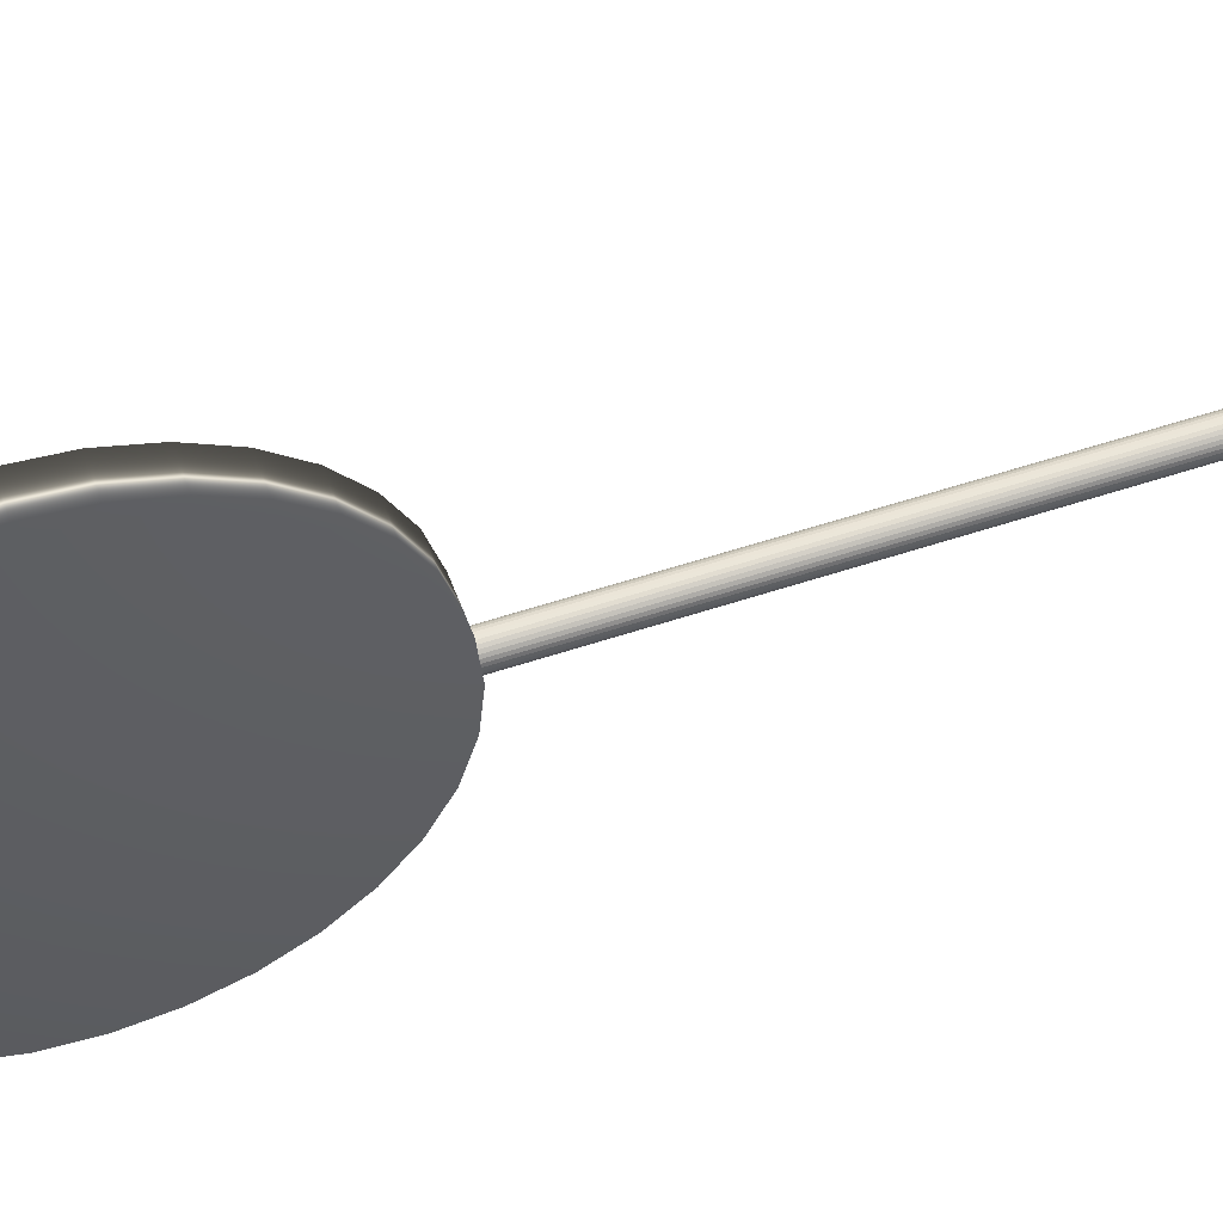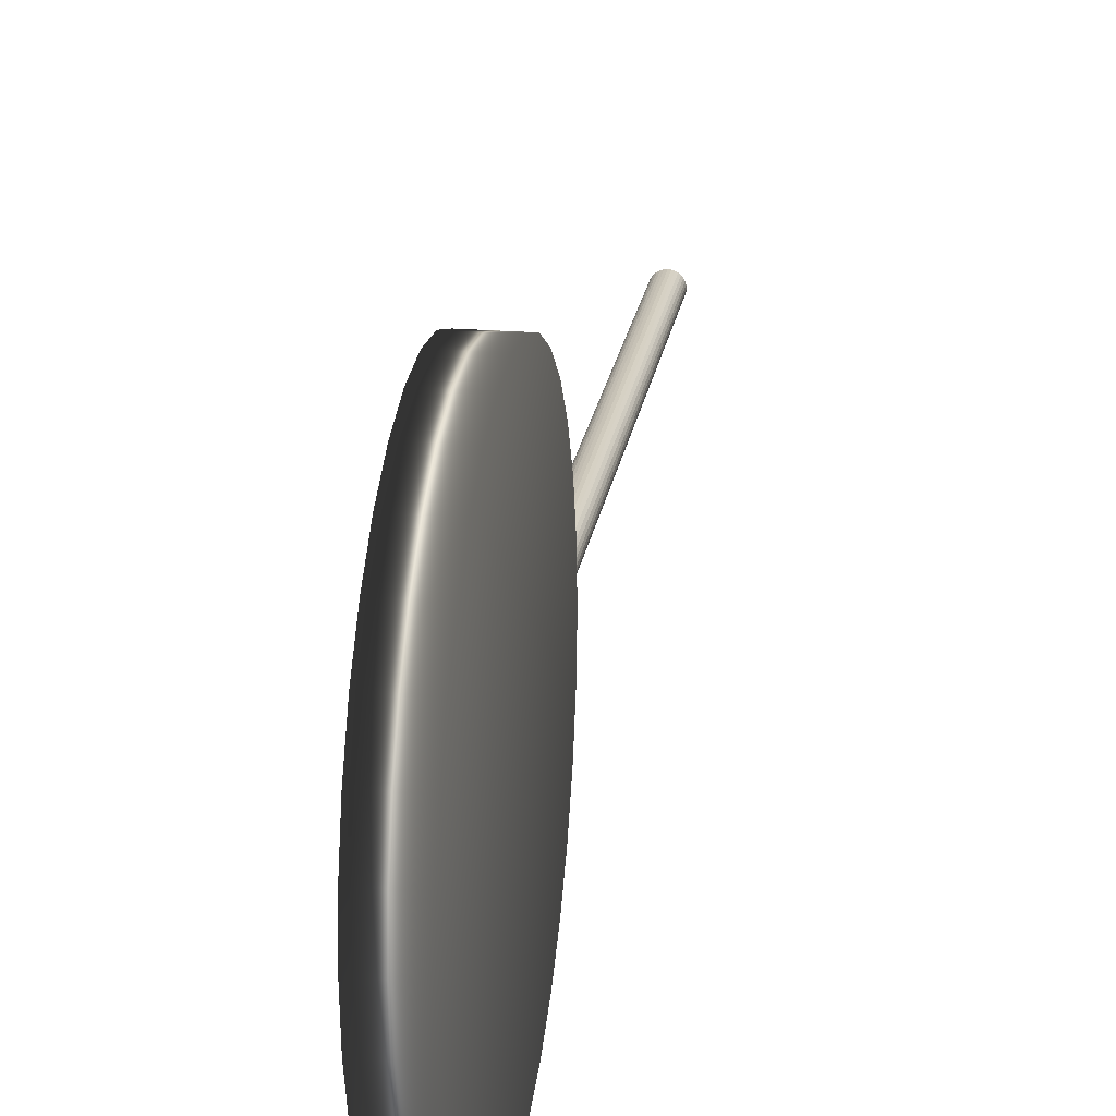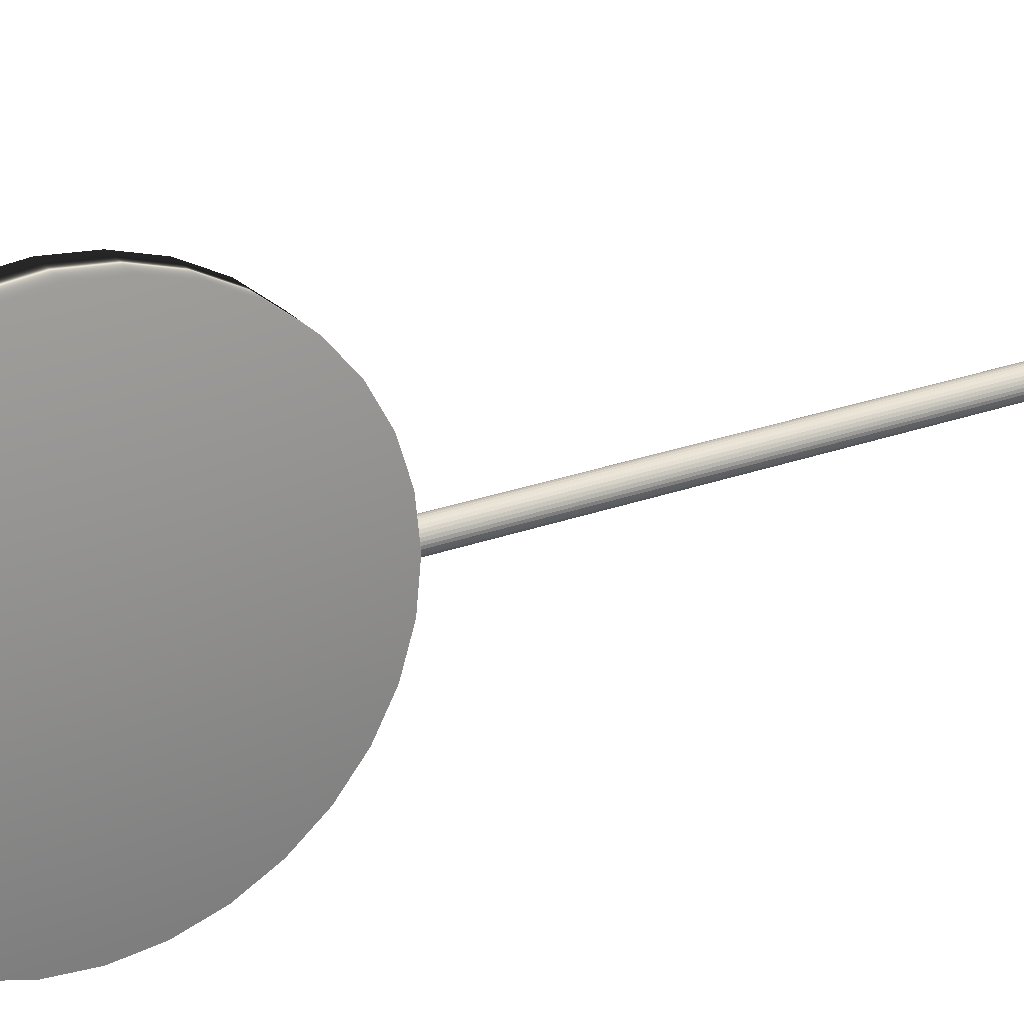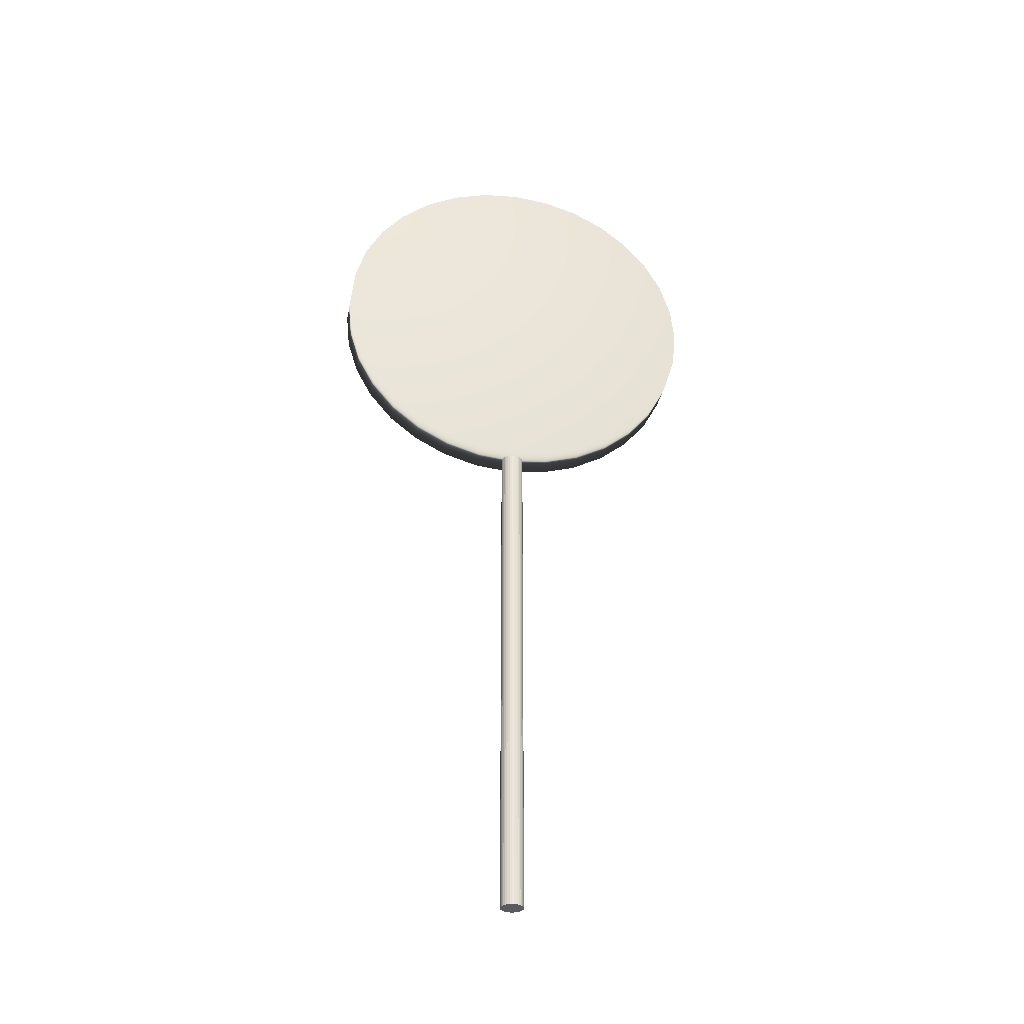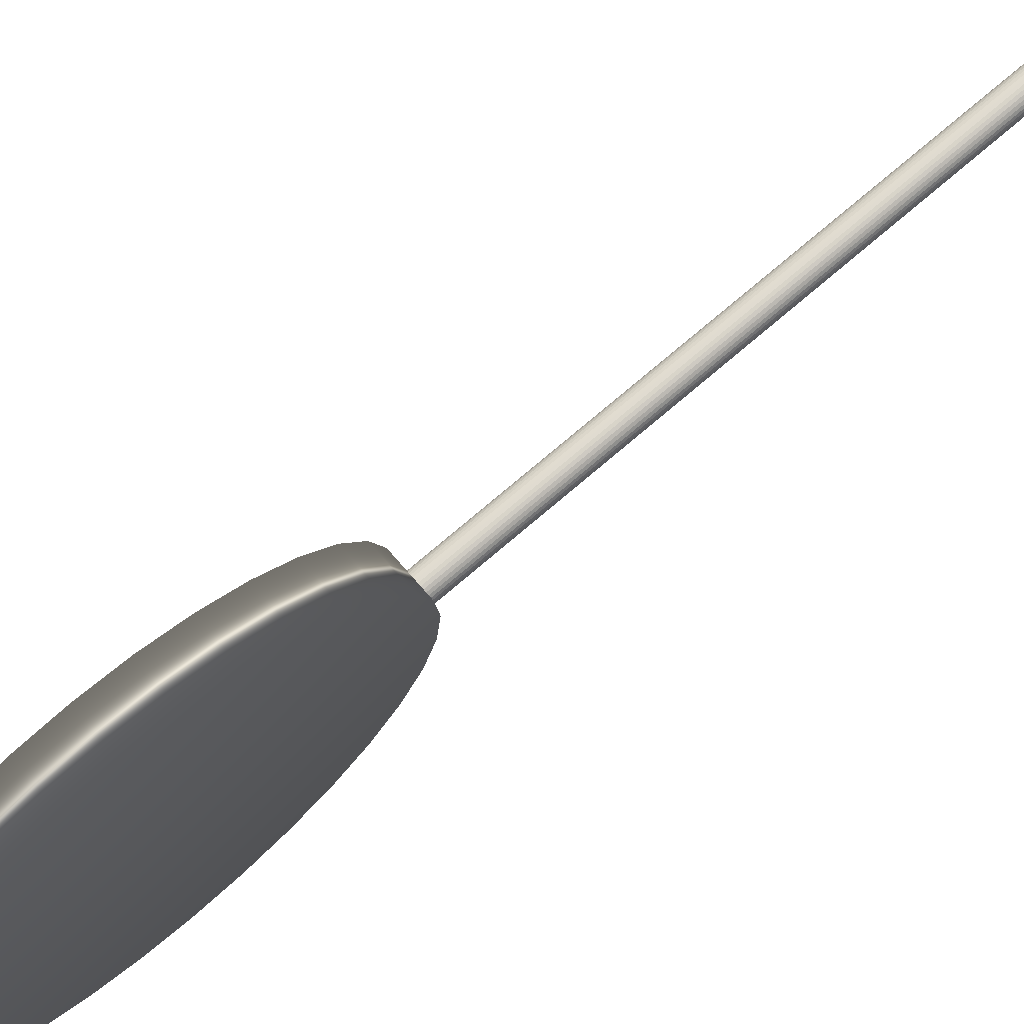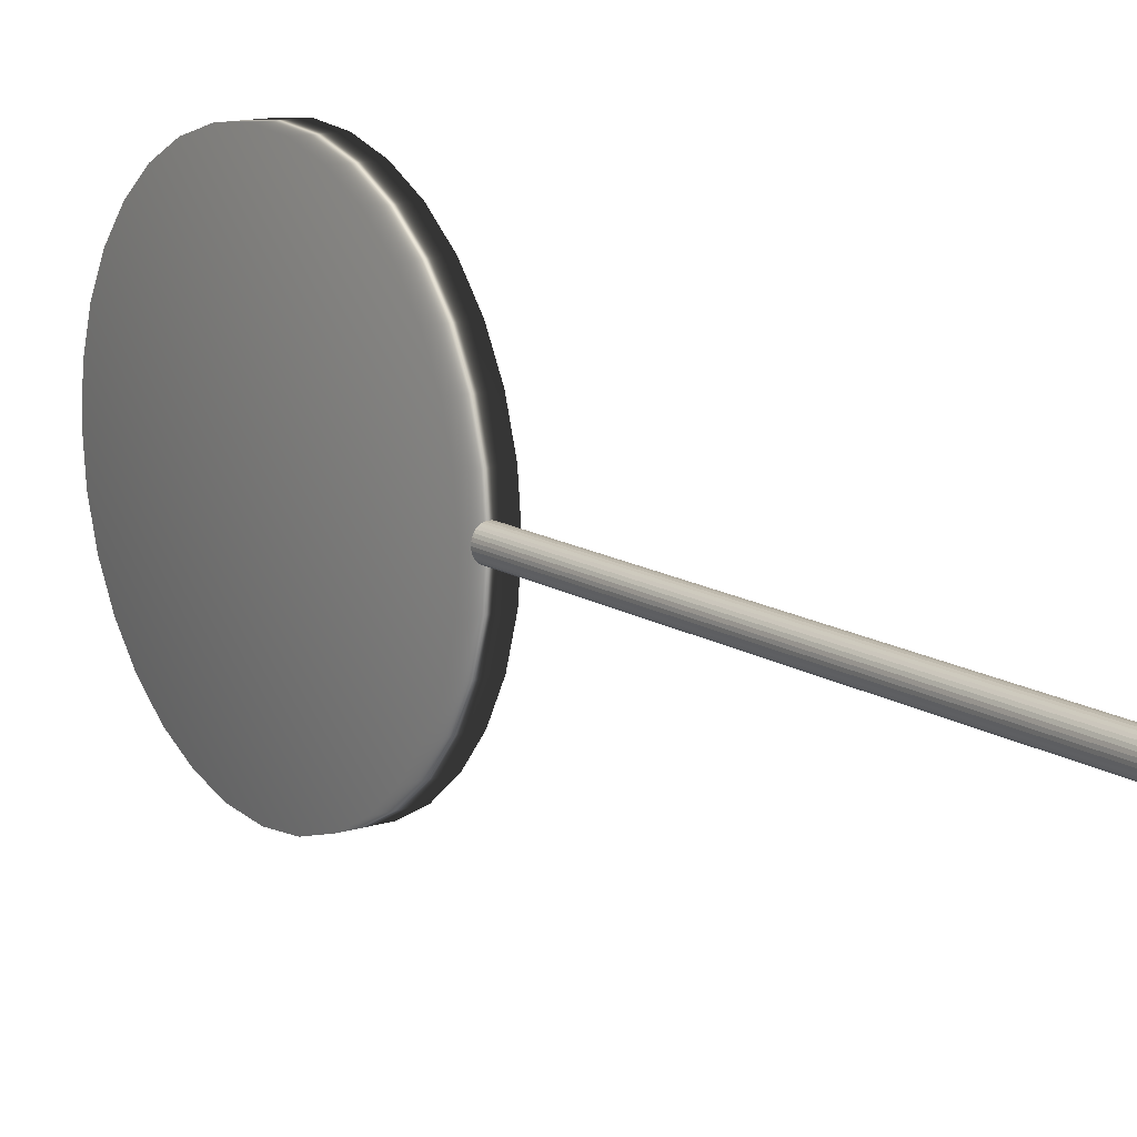
<metadata>
{"format":"obj","ext":"obj","renderer":"f3d","projection":"perspective","resolution":1024,"background":"white","views":[{"elev":53.5,"azim":-109.8,"up":"+Z"},{"elev":21.4,"azim":-171.6,"up":"+Z"},{"elev":25.4,"azim":-120.7,"up":"+Z"},{"elev":-33.4,"azim":79.2,"up":"+Y"},{"elev":72.6,"azim":-130.8,"up":"+Z"},{"elev":13.4,"azim":-35.7,"up":"+Z"}]}
</metadata>
<code>
o Cylinder
v 0 0.1452 -0.3
v 0 14.46 -0.3
v 0.05853 0.1452 -0.2942
v 0.05853 14.46 -0.2942
v 0.1148 0.1452 -0.2772
v 0.1148 14.46 -0.2772
v 0.1667 0.1452 -0.2494
v 0.1667 14.46 -0.2494
v 0.2121 0.1452 -0.2121
v 0.2121 14.46 -0.2121
v 0.2494 0.1452 -0.1667
v 0.2494 14.46 -0.1667
v 0.2772 0.1452 -0.1148
v 0.2772 14.46 -0.1148
v 0.2942 0.1452 -0.05853
v 0.2942 14.46 -0.05853
v 0.3 0.1452 0
v 0.3 14.46 0
v 0.2942 0.1452 0.05853
v 0.2942 14.46 0.05853
v 0.2772 0.1452 0.1148
v 0.2772 14.46 0.1148
v 0.2494 0.1452 0.1667
v 0.2494 14.46 0.1667
v 0.2121 0.1452 0.2121
v 0.2121 14.46 0.2121
v 0.1667 0.1452 0.2494
v 0.1667 14.46 0.2494
v 0.1148 0.1452 0.2772
v 0.1148 14.46 0.2772
v 0.05853 0.1452 0.2942
v 0.05853 14.46 0.2942
v 0 0.1452 0.3
v 0 14.46 0.3
v -0.05853 0.1452 0.2942
v -0.05853 14.46 0.2942
v -0.1148 0.1452 0.2772
v -0.1148 14.46 0.2772
v -0.1667 0.1452 0.2494
v -0.1667 14.46 0.2494
v -0.2121 0.1452 0.2121
v -0.2121 14.46 0.2121
v -0.2494 0.1452 0.1667
v -0.2494 14.46 0.1667
v -0.2772 0.1452 0.1148
v -0.2772 14.46 0.1148
v -0.2942 0.1452 0.05853
v -0.2942 14.46 0.05853
v -0.3 0.1452 0
v -0.3 14.46 0
v -0.2942 0.1452 -0.05853
v -0.2942 14.46 -0.05853
v -0.2772 0.1452 -0.1148
v -0.2772 14.46 -0.1148
v -0.2494 0.1452 -0.1667
v -0.2494 14.46 -0.1667
v -0.2121 0.1452 -0.2121
v -0.2121 14.46 -0.2121
v -0.1667 0.1452 -0.2494
v -0.1667 14.46 -0.2494
v -0.1148 0.1452 -0.2772
v -0.1148 14.46 -0.2772
v -0.05853 0.1452 -0.2942
v -0.05853 14.46 -0.2942
v 0 0.1452 -0.3
v 0 14.46 -0.3
v 0.05853 0.1452 -0.2942
v 0.05853 14.46 -0.2942
v 0.1148 0.1452 -0.2772
v 0.1148 14.46 -0.2772
v 0.1667 0.1452 -0.2494
v 0.1667 14.46 -0.2494
v 0.2121 0.1452 -0.2121
v 0.2121 14.46 -0.2121
v 0.2494 0.1452 -0.1667
v 0.2494 14.46 -0.1667
v 0.2772 0.1452 -0.1148
v 0.2772 14.46 -0.1148
v 0.2942 0.1452 -0.05853
v 0.2942 14.46 -0.05853
v 0.3 0.1452 0
v 0.3 14.46 0
v 0.2942 0.1452 0.05853
v 0.2942 14.46 0.05853
v 0.2772 0.1452 0.1148
v 0.2772 14.46 0.1148
v 0.2494 0.1452 0.1667
v 0.2494 14.46 0.1667
v 0.2121 0.1452 0.2121
v 0.2121 14.46 0.2121
v 0.1667 0.1452 0.2494
v 0.1667 14.46 0.2494
v 0.1148 0.1452 0.2772
v 0.1148 14.46 0.2772
v 0.05853 0.1452 0.2942
v 0.05853 14.46 0.2942
v 0 0.1452 0.3
v 0 14.46 0.3
v -0.05853 0.1452 0.2942
v -0.05853 14.46 0.2942
v -0.1148 0.1452 0.2772
v -0.1148 14.46 0.2772
v -0.1667 0.1452 0.2494
v -0.1667 14.46 0.2494
v -0.2121 0.1452 0.2121
v -0.2121 14.46 0.2121
v -0.2494 0.1452 0.1667
v -0.2494 14.46 0.1667
v -0.2772 0.1452 0.1148
v -0.2772 14.46 0.1148
v -0.2942 0.1452 0.05853
v -0.2942 14.46 0.05853
v -0.3 0.1452 0
v -0.3 14.46 0
v -0.2942 0.1452 -0.05853
v -0.2942 14.46 -0.05853
v -0.2772 0.1452 -0.1148
v -0.2772 14.46 -0.1148
v -0.2494 0.1452 -0.1667
v -0.2494 14.46 -0.1667
v -0.2121 0.1452 -0.2121
v -0.2121 14.46 -0.2121
v -0.1667 0.1452 -0.2494
v -0.1667 14.46 -0.2494
v -0.1148 0.1452 -0.2772
v -0.1148 14.46 -0.2772
v -0.05853 0.1452 -0.2942
v -0.05853 14.46 -0.2942
f 1 3 4 2
f 3 5 6 4
f 5 7 8 6
f 7 9 10 8
f 9 11 12 10
f 11 13 14 12
f 13 15 16 14
f 15 17 18 16
f 17 19 20 18
f 19 21 22 20
f 21 23 24 22
f 23 25 26 24
f 25 27 28 26
f 27 29 30 28
f 29 31 32 30
f 31 33 34 32
f 33 35 36 34
f 35 37 38 36
f 37 39 40 38
f 39 41 42 40
f 41 43 44 42
f 43 45 46 44
f 45 47 48 46
f 47 49 50 48
f 49 51 52 50
f 51 53 54 52
f 53 55 56 54
f 55 57 58 56
f 57 59 60 58
f 59 61 62 60
f 4 6 8 10 12 14 16 18 20 22 24 26 28 30 32 34 36 38 40 42 44 46 48 50 52 54 56 58 60 62 64 2
f 61 63 64 62
f 63 1 2 64
f 1 63 61 59 57 55 53 51 49 47 45 43 41 39 37 35 33 31 29 27 25 23 21 19 17 15 13 11 9 7 5 3
f 65 66 68 67
f 67 68 70 69
f 69 70 72 71
f 71 72 74 73
f 73 74 76 75
f 75 76 78 77
f 77 78 80 79
f 79 80 82 81
f 81 82 84 83
f 83 84 86 85
f 85 86 88 87
f 87 88 90 89
f 89 90 92 91
f 91 92 94 93
f 93 94 96 95
f 95 96 98 97
f 97 98 100 99
f 99 100 102 101
f 101 102 104 103
f 103 104 106 105
f 105 106 108 107
f 107 108 110 109
f 109 110 112 111
f 111 112 114 113
f 113 114 116 115
f 115 116 118 117
f 117 118 120 119
f 119 120 122 121
f 121 122 124 123
f 123 124 126 125
f 68 66 128 126 124 122 120 118 116 114 112 110 108 106 104 102 100 98 96 94 92 90 88 86 84 82 80 78 76 74 72 70
f 125 126 128 127
f 127 128 66 65
f 65 67 69 71 73 75 77 79 81 83 85 87 89 91 93 95 97 99 101 103 105 107 109 111 113 115 117 119 121 123 125 127
o Cylinder.001
v -0.5 18.62 -5
v 0.5 18.62 -5
v -0.5 17.65 -4.904
v 0.5 17.65 -4.904
v -0.5 16.71 -4.619
v 0.5 16.71 -4.619
v -0.5 15.84 -4.157
v 0.5 15.84 -4.157
v -0.5 15.09 -3.536
v 0.5 15.09 -3.536
v -0.5 14.46 -2.778
v 0.5 14.46 -2.778
v -0.5 14 -1.913
v 0.5 14 -1.913
v -0.5 13.72 -0.9755
v 0.5 13.72 -0.9755
v -0.5 13.62 0
v 0.5 13.62 0
v -0.5 13.72 0.9755
v 0.5 13.72 0.9755
v -0.5 14 1.913
v 0.5 14 1.913
v -0.5 14.46 2.778
v 0.5 14.46 2.778
v -0.5 15.09 3.536
v 0.5 15.09 3.536
v -0.5 15.84 4.157
v 0.5 15.84 4.157
v -0.5 16.71 4.619
v 0.5 16.71 4.619
v -0.5 17.65 4.904
v 0.5 17.65 4.904
v -0.5 18.62 5
v 0.5 18.62 5
v -0.5 19.6 4.904
v 0.5 19.6 4.904
v -0.5 20.53 4.619
v 0.5 20.53 4.619
v -0.5 21.4 4.157
v 0.5 21.4 4.157
v -0.5 22.16 3.536
v 0.5 22.16 3.536
v -0.5 22.78 2.778
v 0.5 22.78 2.778
v -0.5 23.24 1.913
v 0.5 23.24 1.913
v -0.5 23.53 0.9755
v 0.5 23.53 0.9755
v -0.5 23.62 0
v 0.5 23.62 0
v -0.5 23.53 -0.9755
v 0.5 23.53 -0.9755
v -0.5 23.24 -1.913
v 0.5 23.24 -1.913
v -0.5 22.78 -2.778
v 0.5 22.78 -2.778
v -0.5 22.16 -3.536
v 0.5 22.16 -3.536
v -0.5 21.4 -4.157
v 0.5 21.4 -4.157
v -0.5 20.53 -4.619
v 0.5 20.53 -4.619
v -0.5 19.6 -4.904
v 0.5 19.6 -4.904
f 129 130 132 131
f 131 132 134 133
f 133 134 136 135
f 135 136 138 137
f 137 138 140 139
f 139 140 142 141
f 141 142 144 143
f 143 144 146 145
f 145 146 148 147
f 147 148 150 149
f 149 150 152 151
f 151 152 154 153
f 153 154 156 155
f 155 156 158 157
f 157 158 160 159
f 159 160 162 161
f 161 162 164 163
f 163 164 166 165
f 165 166 168 167
f 167 168 170 169
f 169 170 172 171
f 171 172 174 173
f 173 174 176 175
f 175 176 178 177
f 177 178 180 179
f 179 180 182 181
f 181 182 184 183
f 183 184 186 185
f 185 186 188 187
f 187 188 190 189
f 132 130 192 190 188 186 184 182 180 178 176 174 172 170 168 166 164 162 160 158 156 154 152 150 148 146 144 142 140 138 136 134
f 189 190 192 191
f 191 192 130 129
f 129 131 133 135 137 139 141 143 145 147 149 151 153 155 157 159 161 163 165 167 169 171 173 175 177 179 181 183 185 187 189 191

</code>
